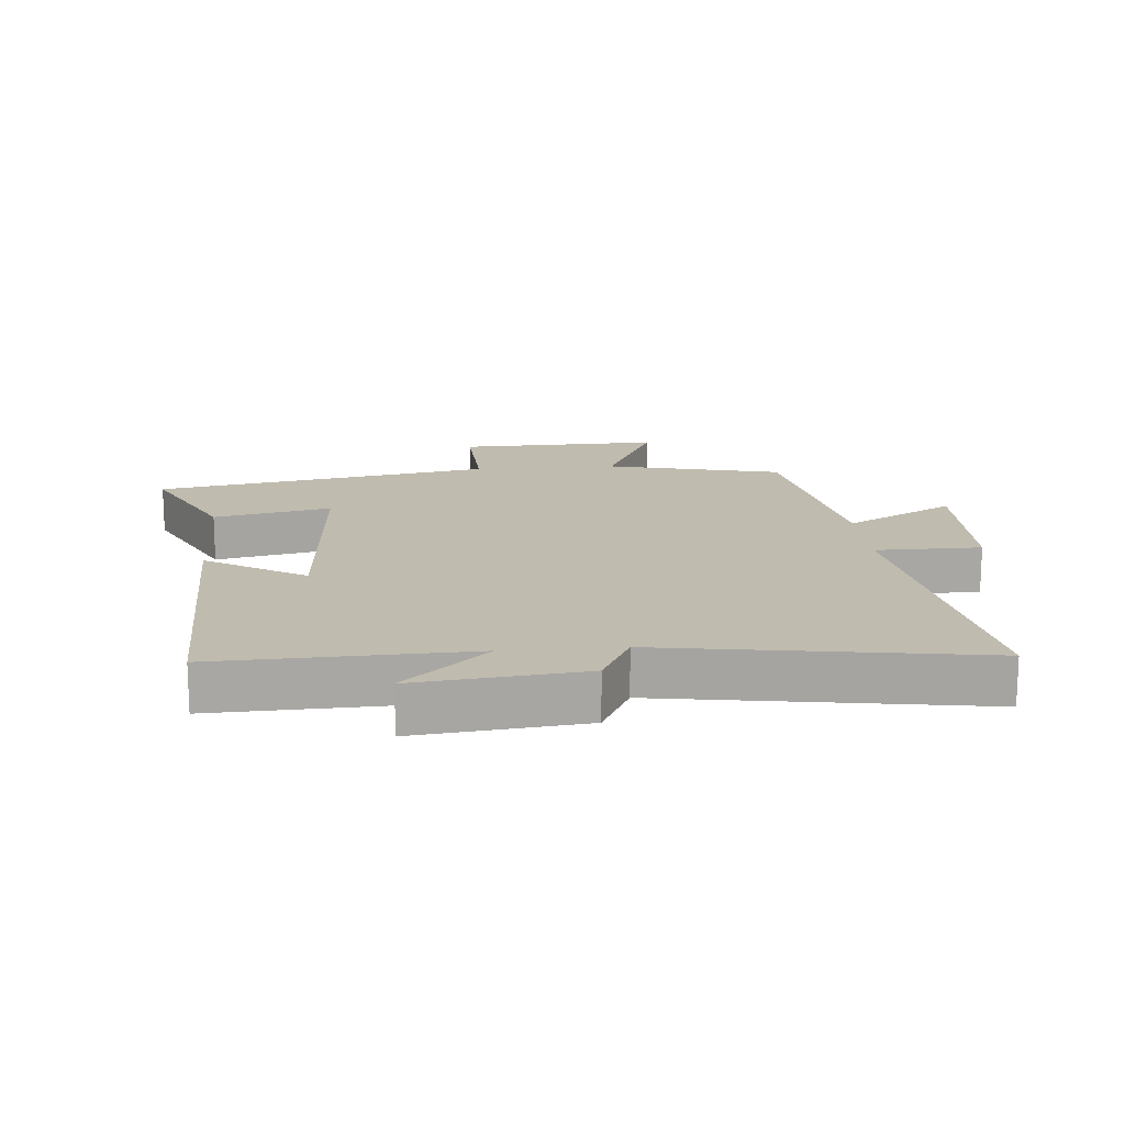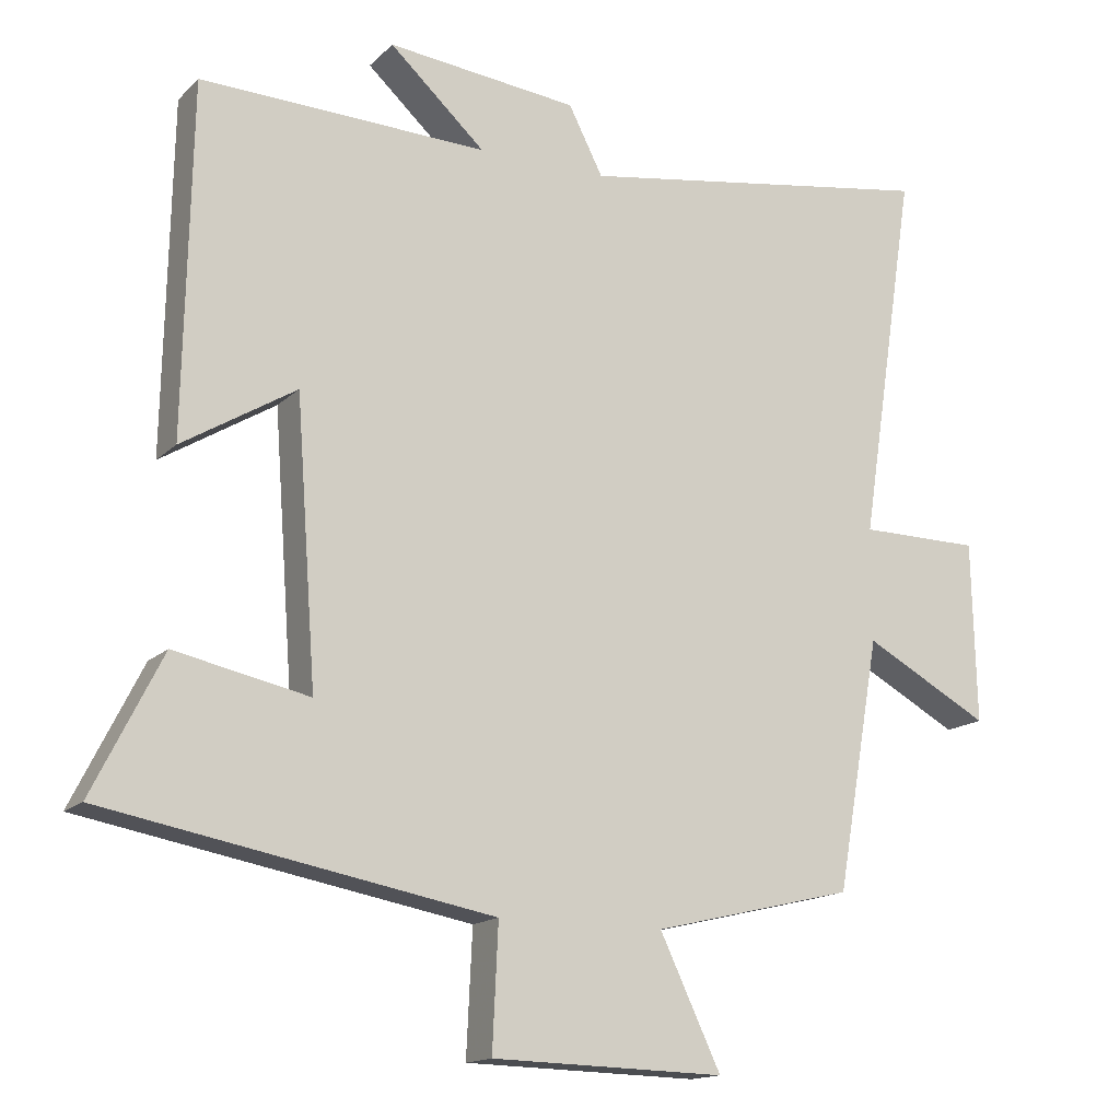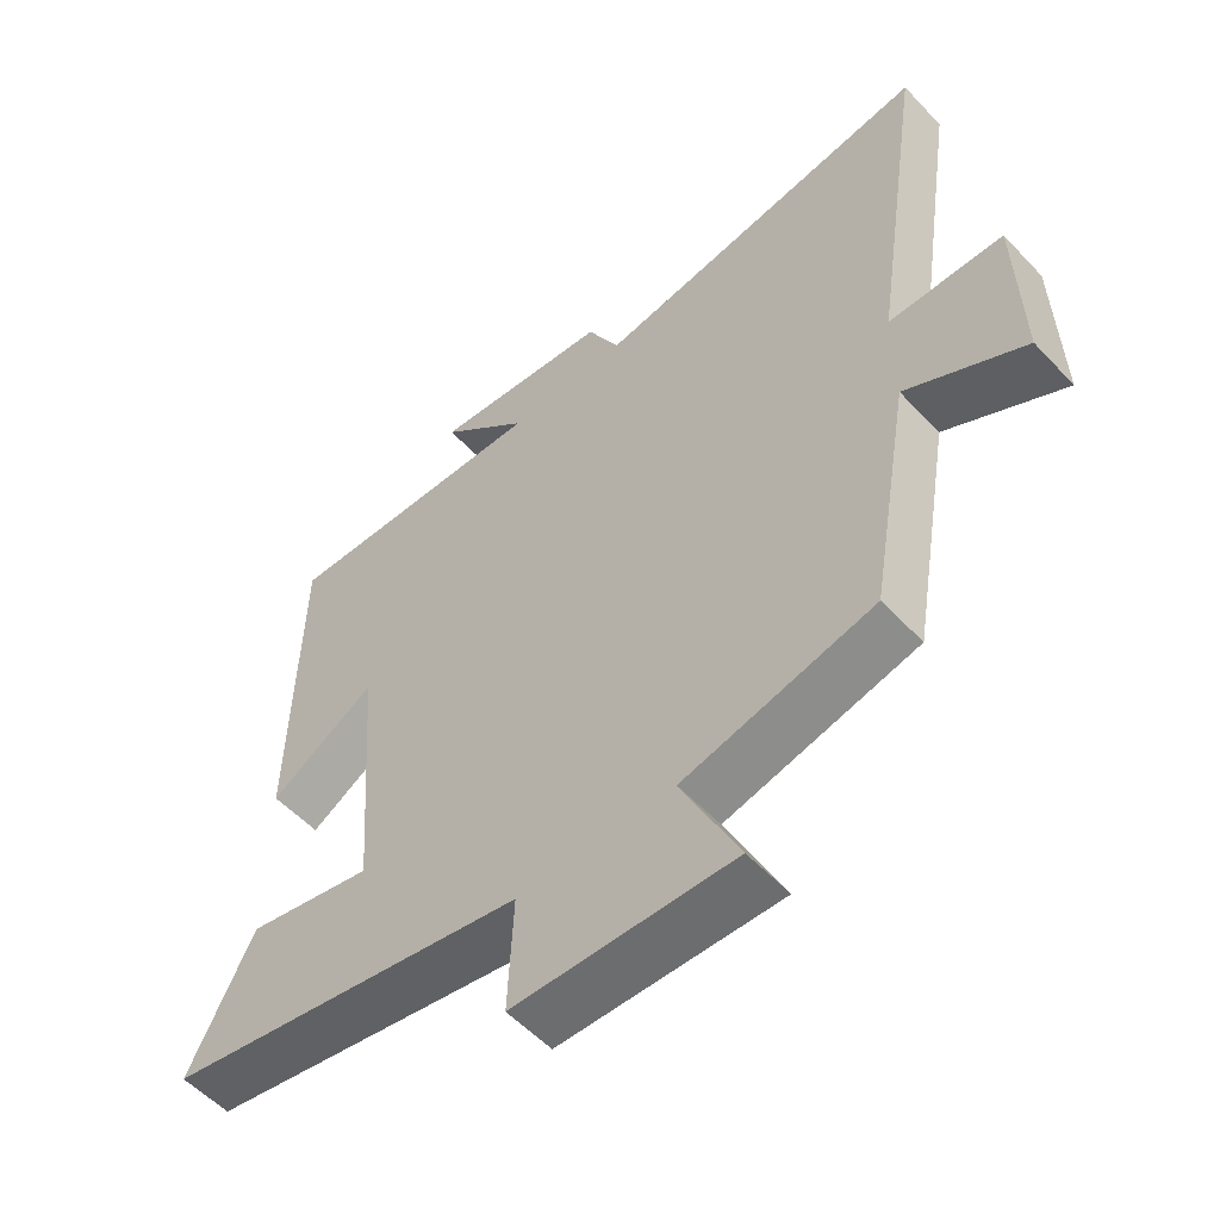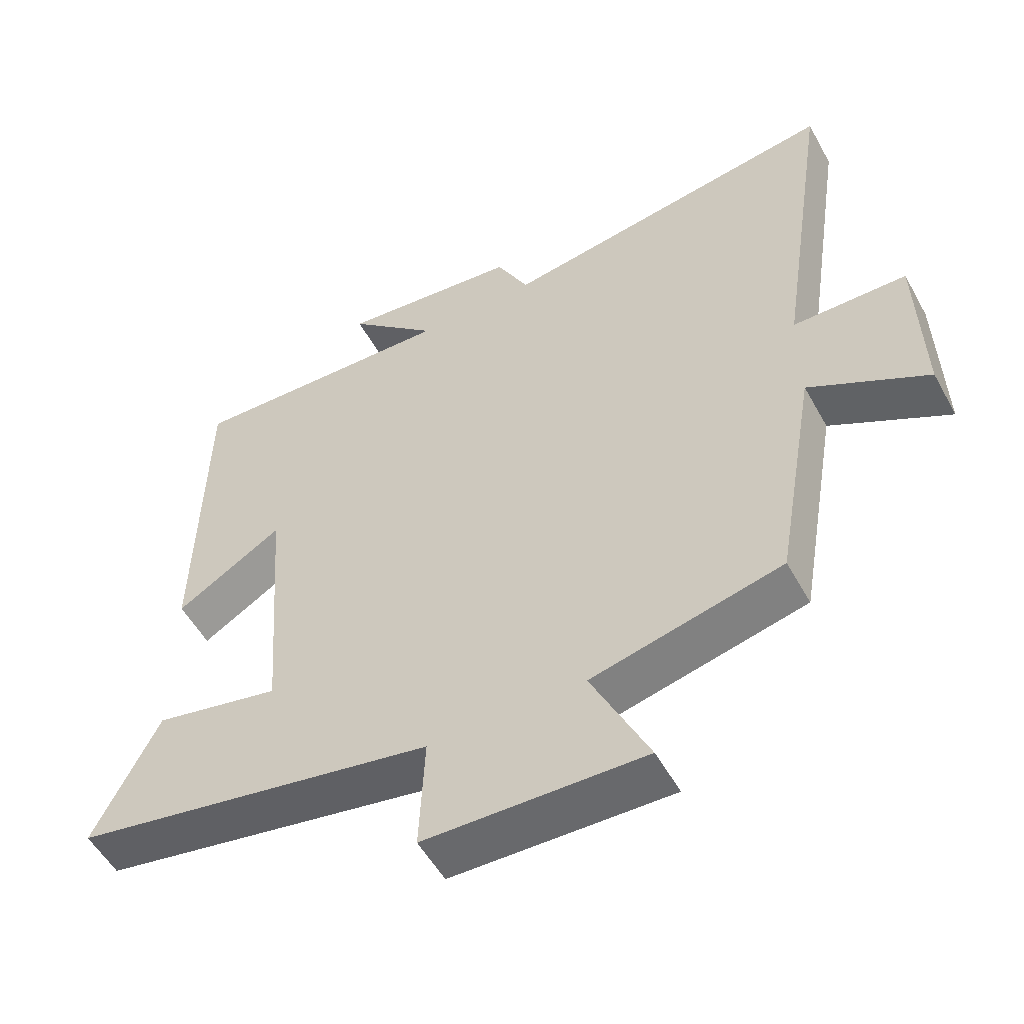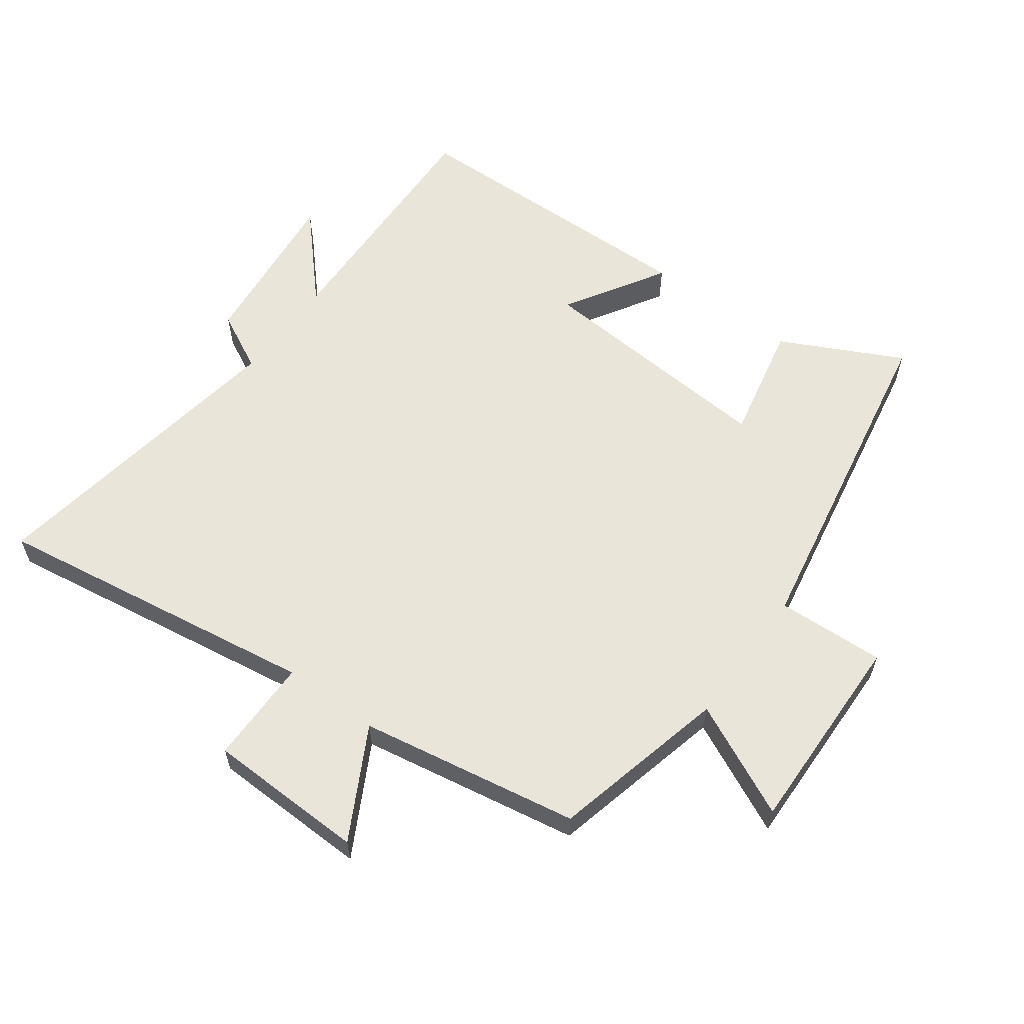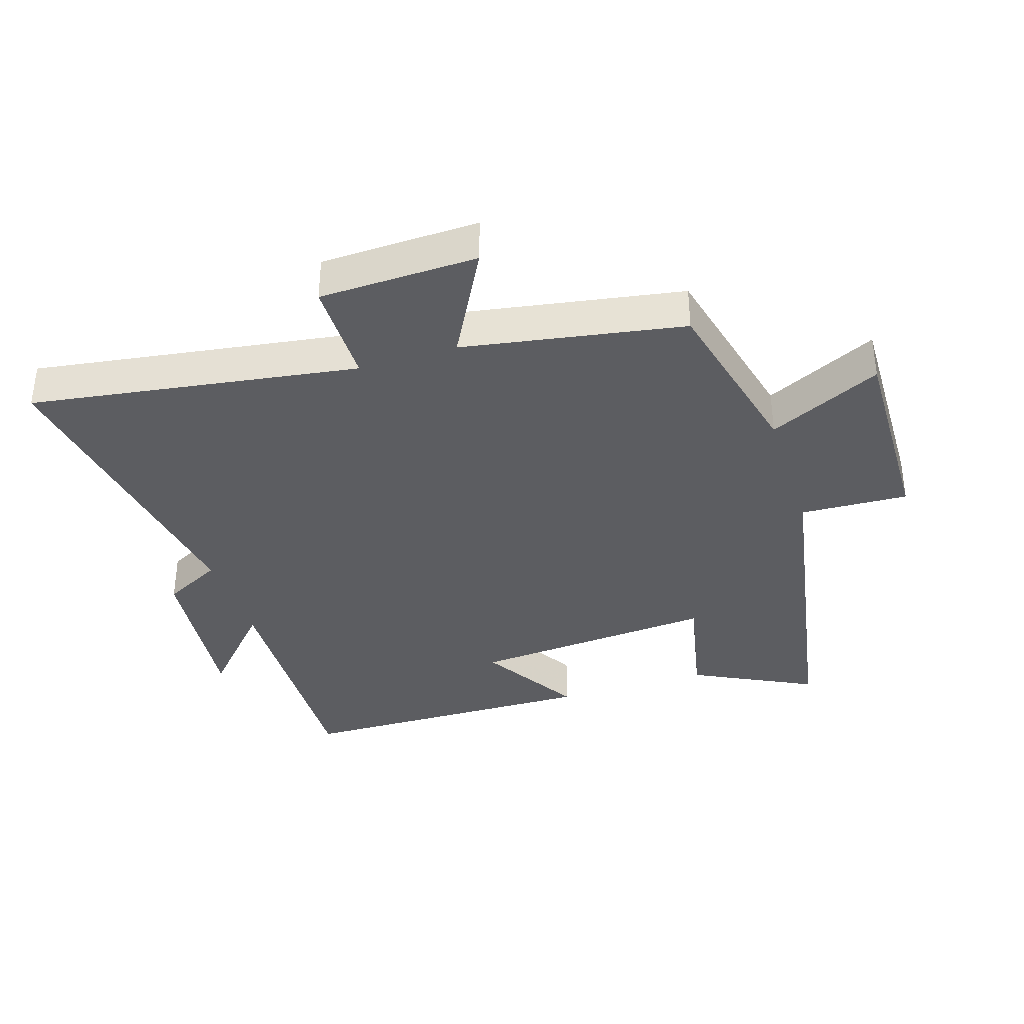
<metadata>
{"format":"obj","ext":"obj","renderer":"f3d","projection":"perspective","resolution":1024,"background":"white","views":[{"elev":16.0,"azim":-4.9,"up":"+Y"},{"elev":-15.2,"azim":-28.4,"up":"+Z"},{"elev":-55.0,"azim":42.2,"up":"+Z"},{"elev":-53.5,"azim":28.5,"up":"+Z"},{"elev":59.7,"azim":126.3,"up":"+Y"},{"elev":-36.7,"azim":107.8,"up":"+Y"}]}
</metadata>
<code>
v -0.49 0.07 0.513
v -0.096 0.07 0.5
v -0.227 0.07 0.62
v 0.035 0.07 0.592
v 0.082 0.07 0.5
v 0.578 0.07 0.578
v 0.5 0.07 0.066
v 0.666 0.07 0.065
v 0.672 0.07 -0.183
v 0.5 0.07 -0.09
v 0.44 0.07 -0.434
v 0.163 0.07 -0.5
v 0.247 0.07 -0.677
v -0.073 0.07 -0.669
v -0.065 0.07 -0.5
v -0.595 0.07 -0.403
v -0.5 0.07 -0.214
v -0.316 0.07 -0.253
v -0.344 0.07 0.131
v -0.5 0.07 0.036
v -0.49 0 0.513
v -0.096 0 0.5
v -0.227 0 0.62
v 0.035 0 0.592
v 0.082 0 0.5
v 0.578 0 0.578
v 0.5 0 0.066
v 0.666 0 0.065
v 0.672 0 -0.183
v 0.5 0 -0.09
v 0.44 0 -0.434
v 0.163 0 -0.5
v 0.247 0 -0.677
v -0.073 0 -0.669
v -0.065 0 -0.5
v -0.595 0 -0.403
v -0.5 0 -0.214
v -0.316 0 -0.253
v -0.344 0 0.131
v -0.5 0 0.036
f 19 20 1 2
f 18 19 2
f 15 16 17 18
f 15 18 2
f 12 13 14 15
f 10 11 12 15
f 10 15 2
f 7 8 9 10
f 7 10 2
f 5 6 7
f 5 7 2 3
f 3 4 5
f 22 21 40 39
f 22 39 38
f 38 37 36 35
f 22 38 35
f 35 34 33 32
f 35 32 31 30
f 22 35 30
f 30 29 28 27
f 22 30 27
f 27 26 25
f 23 22 27 25
f 25 24 23
f 1 21 22 2
f 2 22 23 3
f 3 23 24 4
f 4 24 25 5
f 5 25 26 6
f 6 26 27 7
f 7 27 28 8
f 8 28 29 9
f 9 29 30 10
f 10 30 31 11
f 11 31 32 12
f 12 32 33 13
f 13 33 34 14
f 14 34 35 15
f 15 35 36 16
f 16 36 37 17
f 17 37 38 18
f 18 38 39 19
f 19 39 40 20
f 20 40 21 1

</code>
